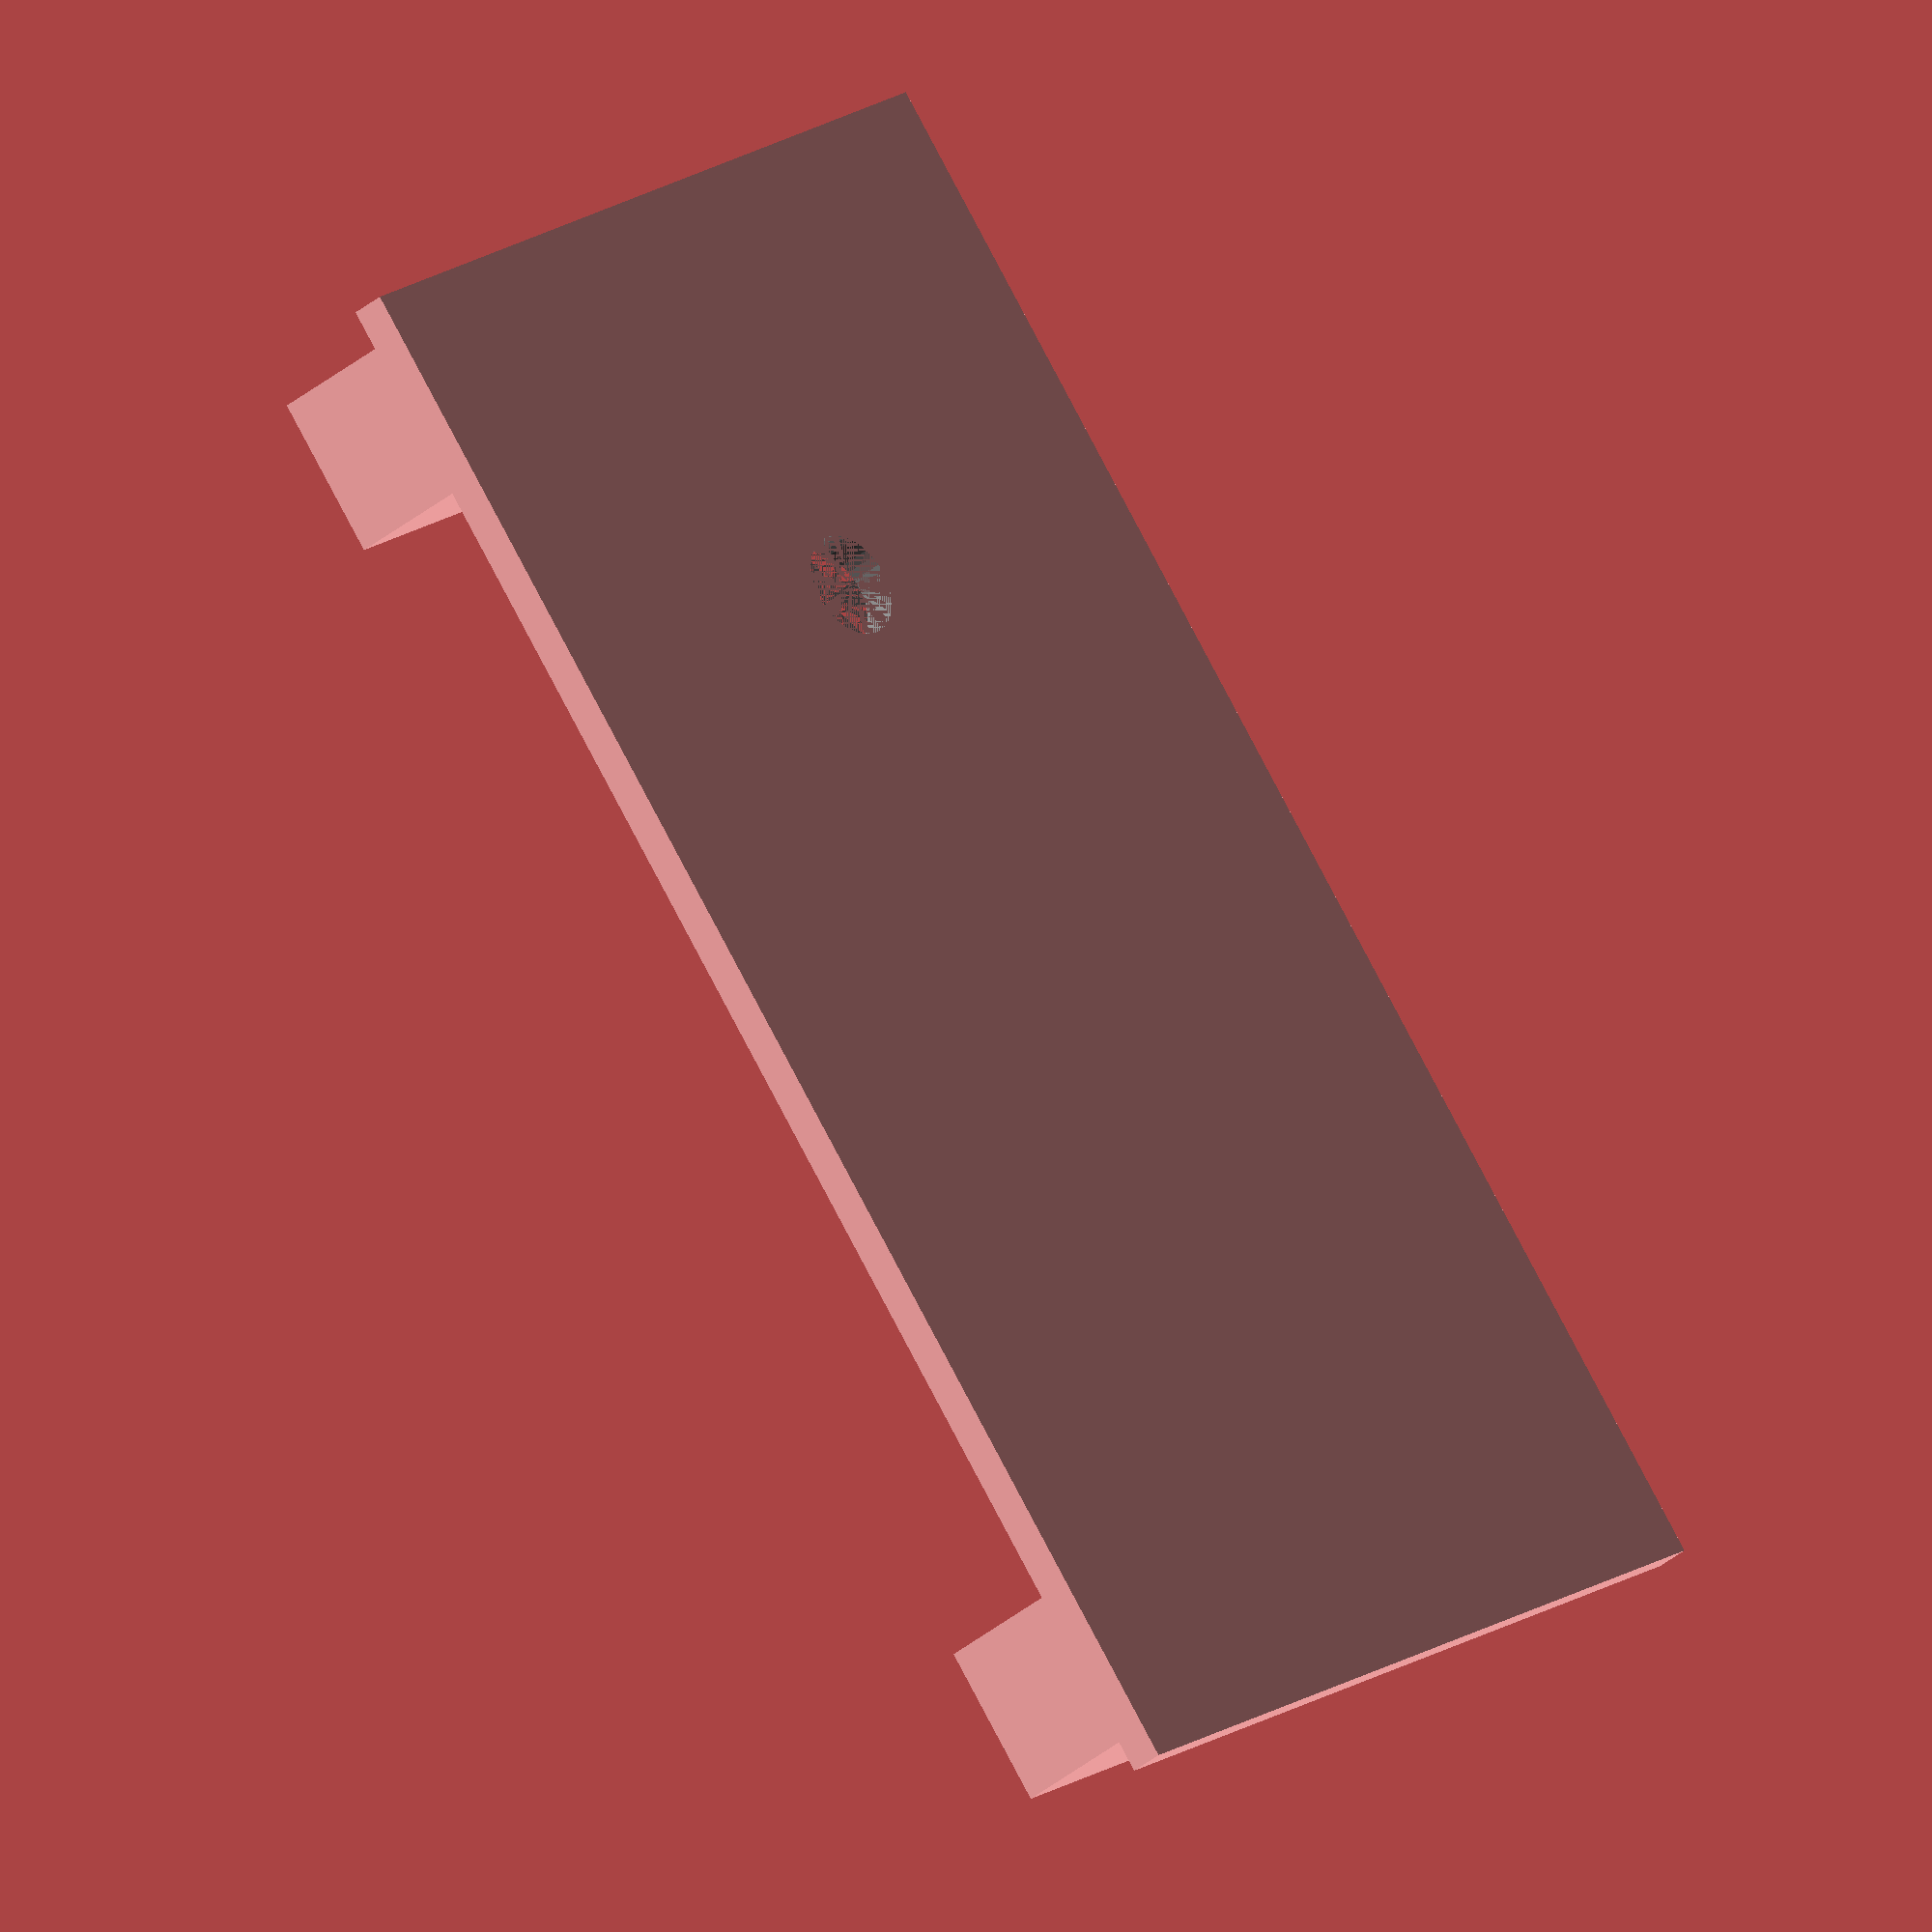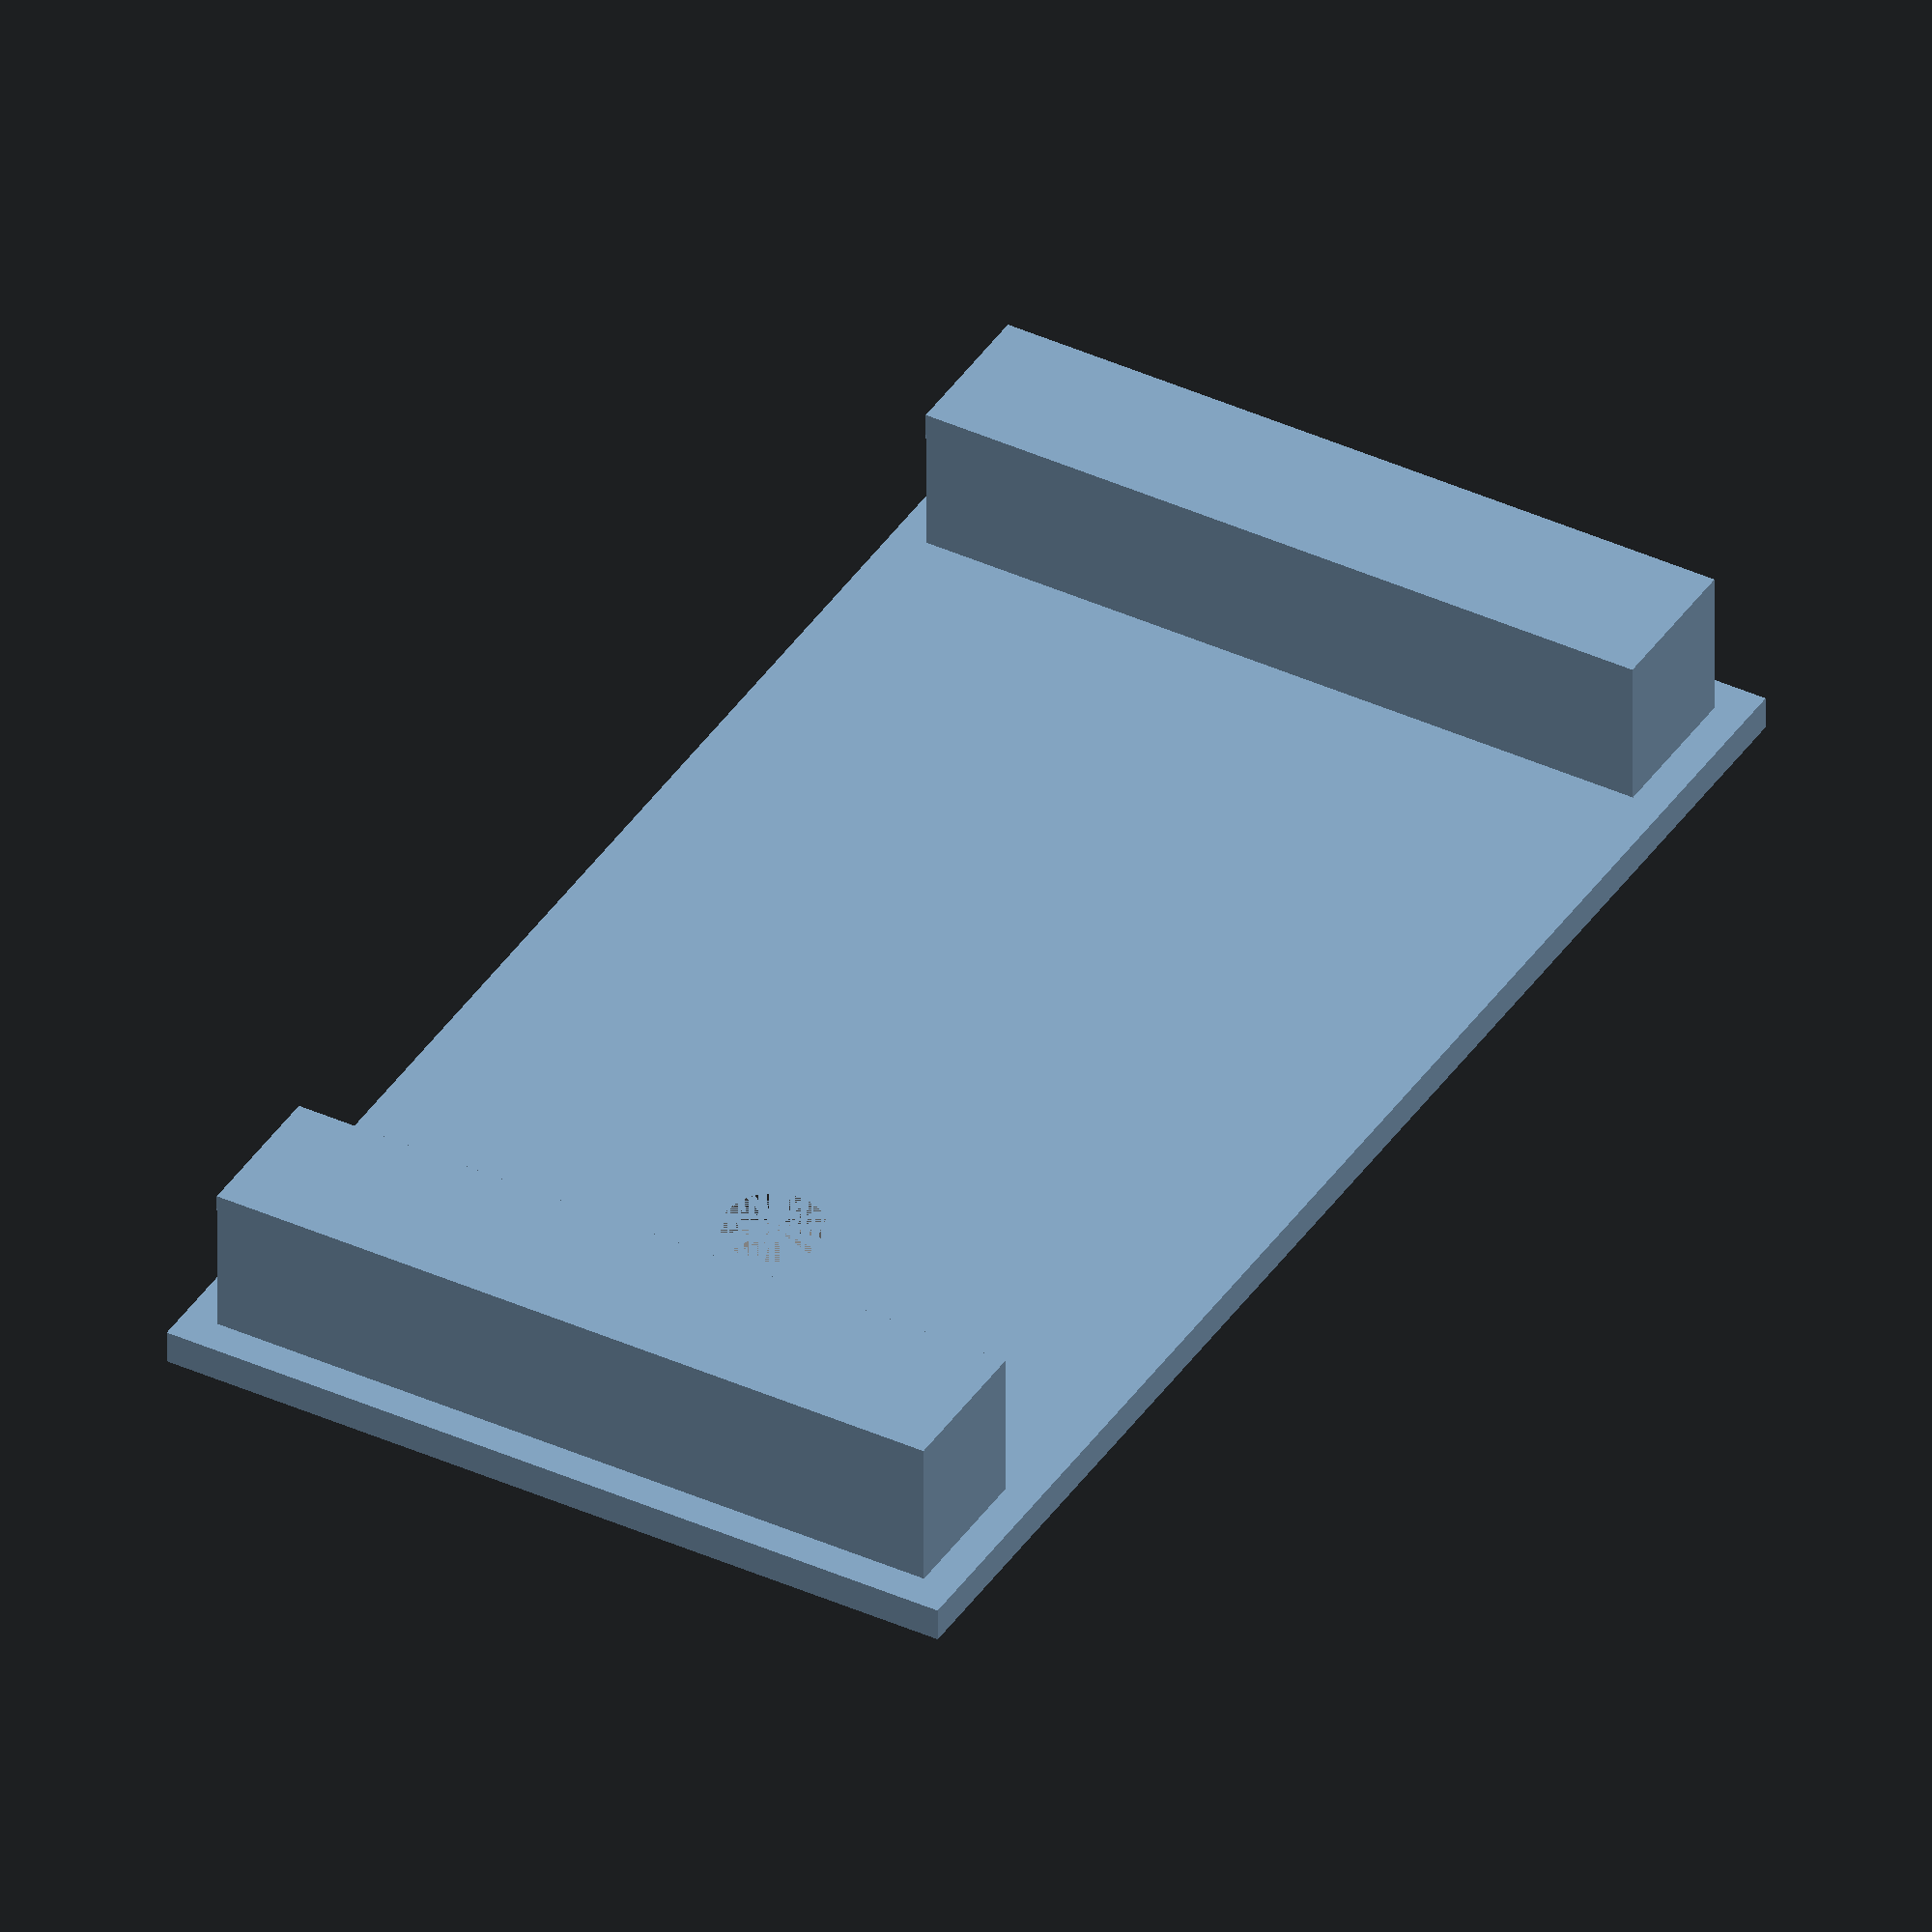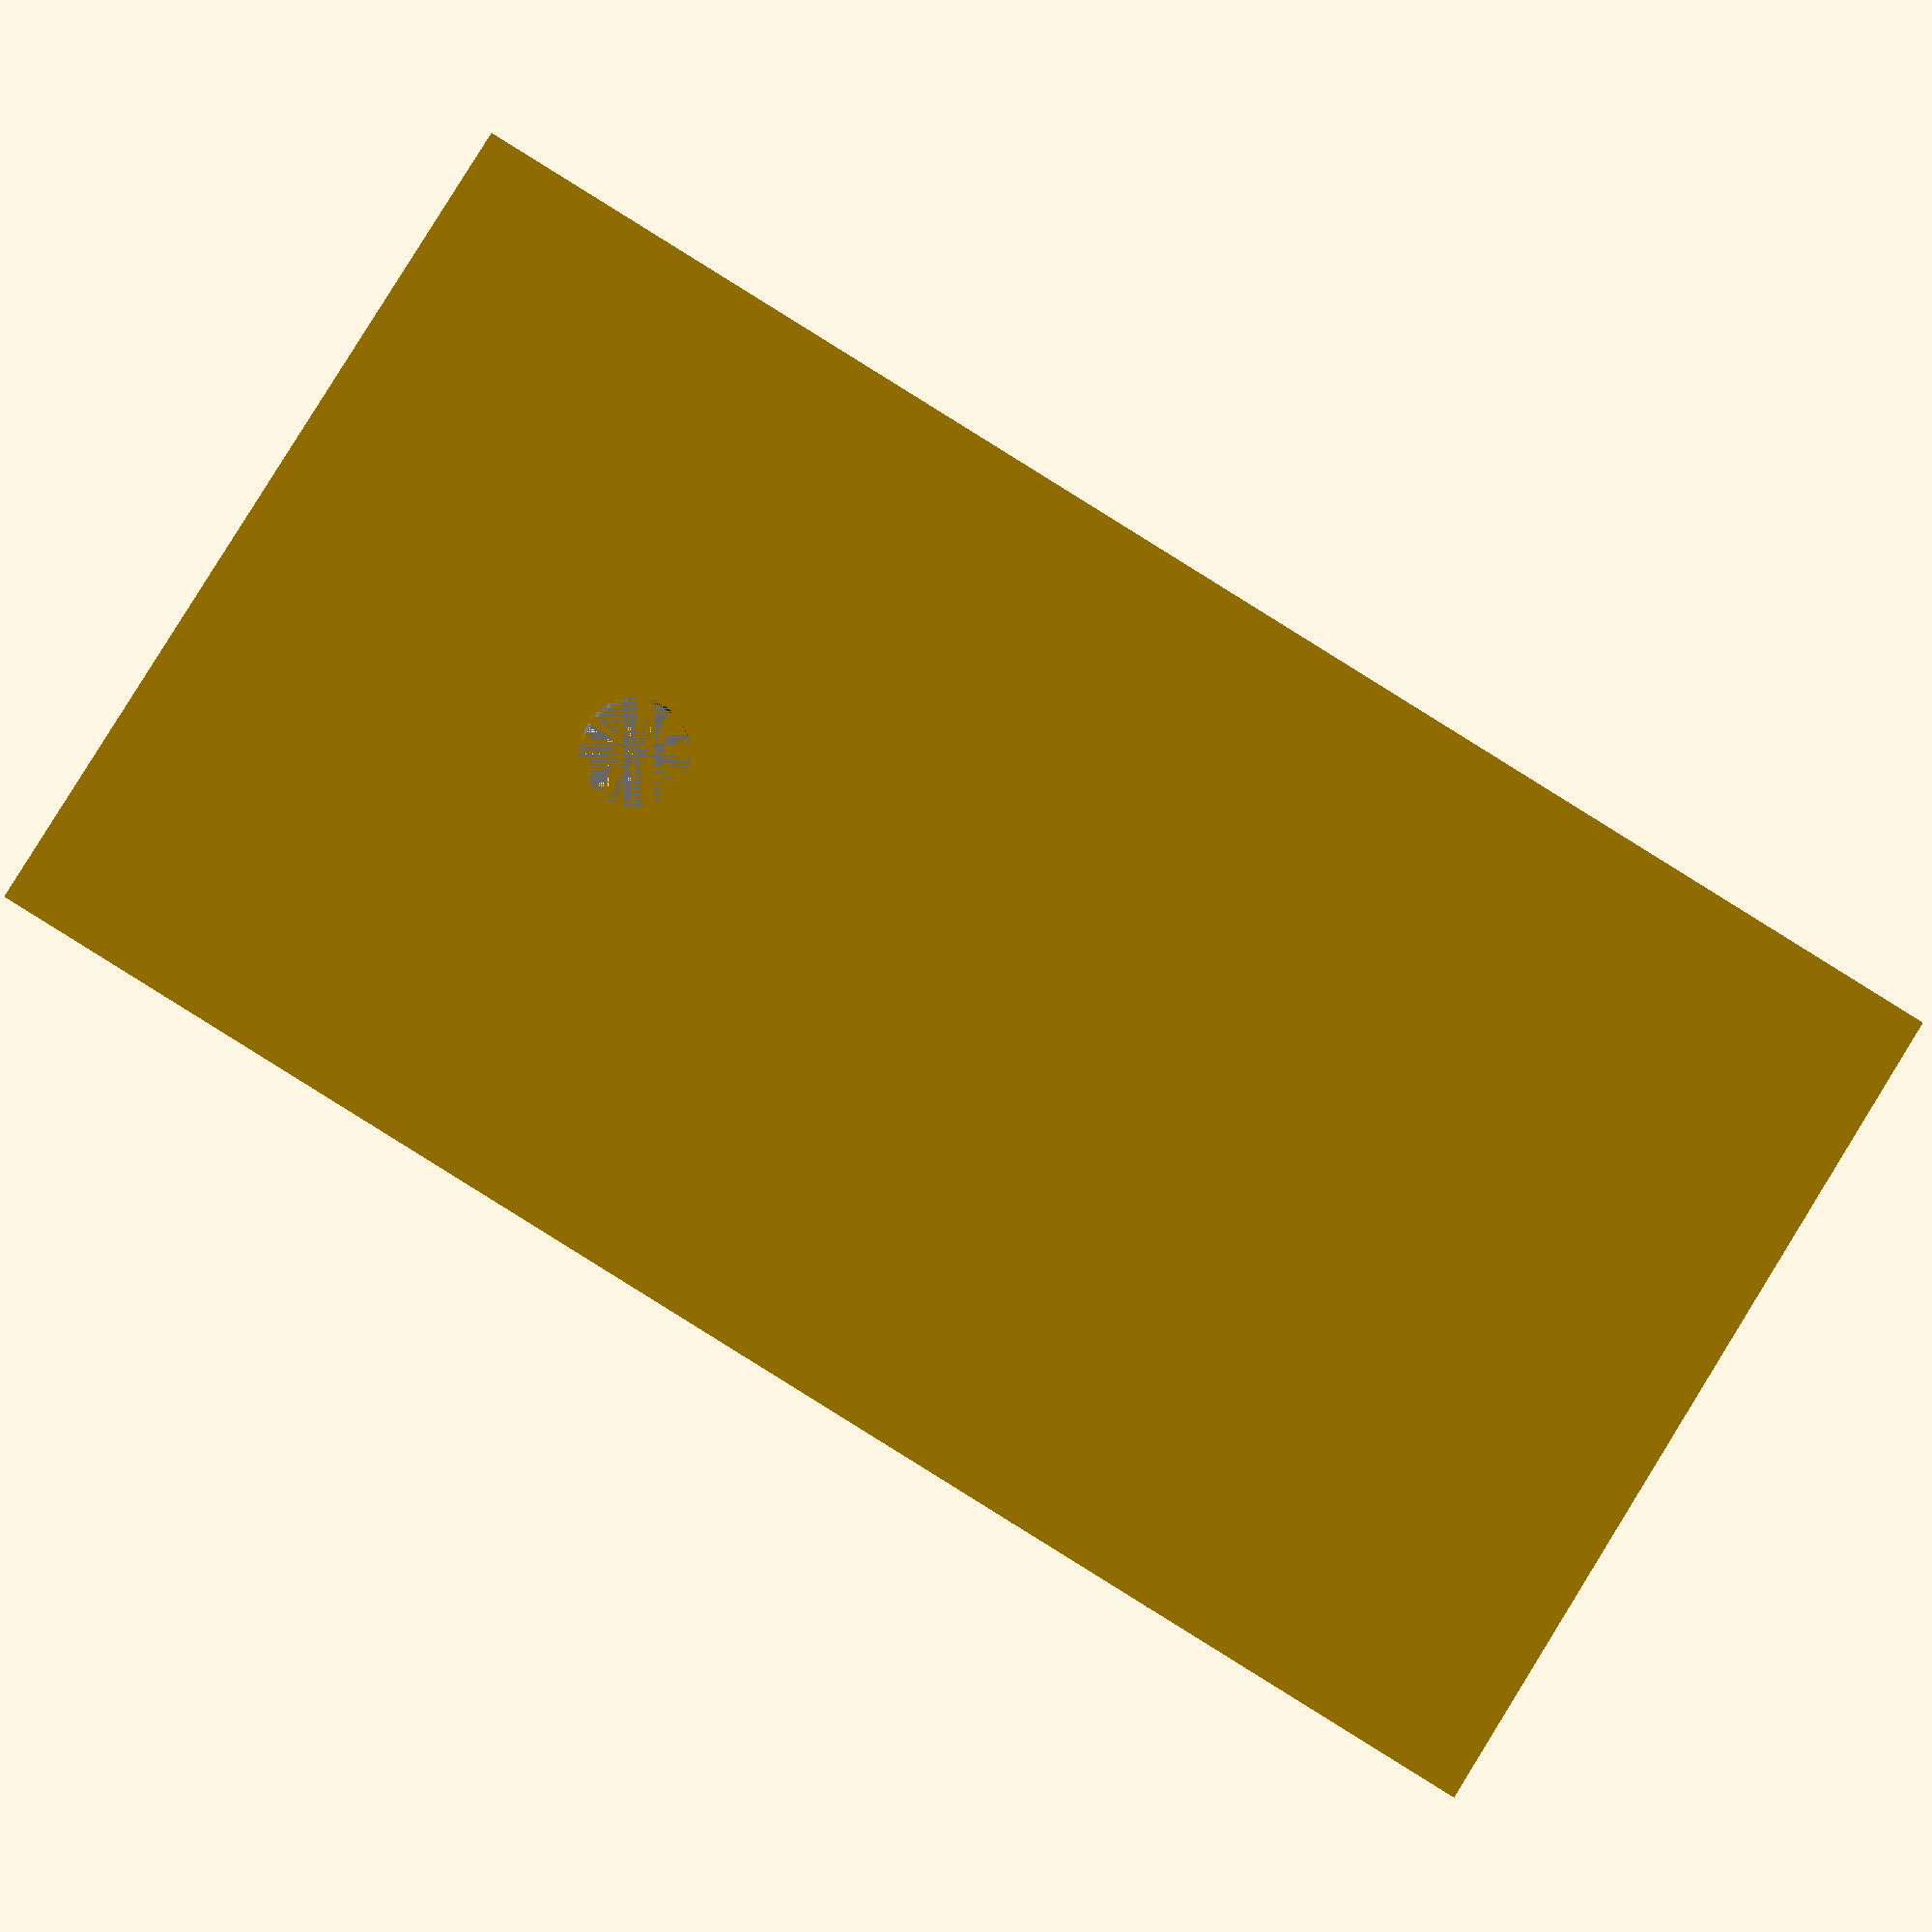
<openscad>
//Durchmesser Hohlbuchse
d=7.7;
//Breite Schalter
w=12.8;
//Höhe Schalter
h=19.4;
//Durchmesser Kabel
dk=3.5;
//Thickness Wände
t=1.2;
//Abstand zu den Seiten
a=16;
//Tiefe Schalter und Stecker
ts=25;
$fn=36;

module aussparung_schalter()
{
    color("gray")
    cube([w,t+ts,h]);
}

module wand_schalterseite()
{
cube([w+a,t,h+a]);    
}

module wand_vorne()
{
    difference()
    {
//vorne
wand_schalterseite();
translate([a/2,0,a/2])
aussparung_schalter();
}
}

module wandobenunten()
{
cube([w+a,w+a+ts,t]);
}

module wand_hinten()
{
    //hinten
translate([0,w+a+ts-t,0])
wand_schalterseite();
}

module wand_unten()
{
    difference()
    {
wandobenunten();
color("gray")
translate([(w+a)/2,(w+a)/2+ts,0])
cylinder(h=t+ts, d1=d, d2=d);

    }}

module wand_oben()
{
    difference()
    {
translate([0,0,h+a])
wandobenunten();

color("gray")
translate([(w+a)/2,(w+a)/2+ts,h+a])
cylinder(h=t, d1=dk, d2=dk);
}
}


module connector()
{
    translate([t,0,0])
cube([w+a-t*2,a/3,a/3]);
}

module connectorvornenunten()
{
translate([0,t,t])
connector();
}

module connectorhintenunten()
{
translate([0,w+a+ts-a/3-t,t])
connector();
}

module connectorvorneoben()
{
translate([0,t,h+a-a/3])
connector();
}

module connectorhintenoben()
{
translate([0,w+a+ts-a/3-t,h+a-a/3])
connector();
}

module wandseite()
{
translate([0,t,t])
color("blue")
cube([t,w+a+ts-t*2,h+a-t]);
}

module wandlinks()
{
wandseite();
}

module wandrechts()
{
translate([w+a-t,0,0])
wandseite();
}

wand_oben();
connectorvorneoben();
connectorhintenoben();

//wand_unten();
//connectorvornenunten();
//connectorhintenunten();

//wand_vorne();
//wand_hinten();
//wandlinks();
//wandrechts();

</openscad>
<views>
elev=33.8 azim=321.6 roll=319.0 proj=o view=solid
elev=230.8 azim=330.1 roll=359.8 proj=o view=solid
elev=183.3 azim=121.8 roll=182.1 proj=p view=wireframe
</views>
